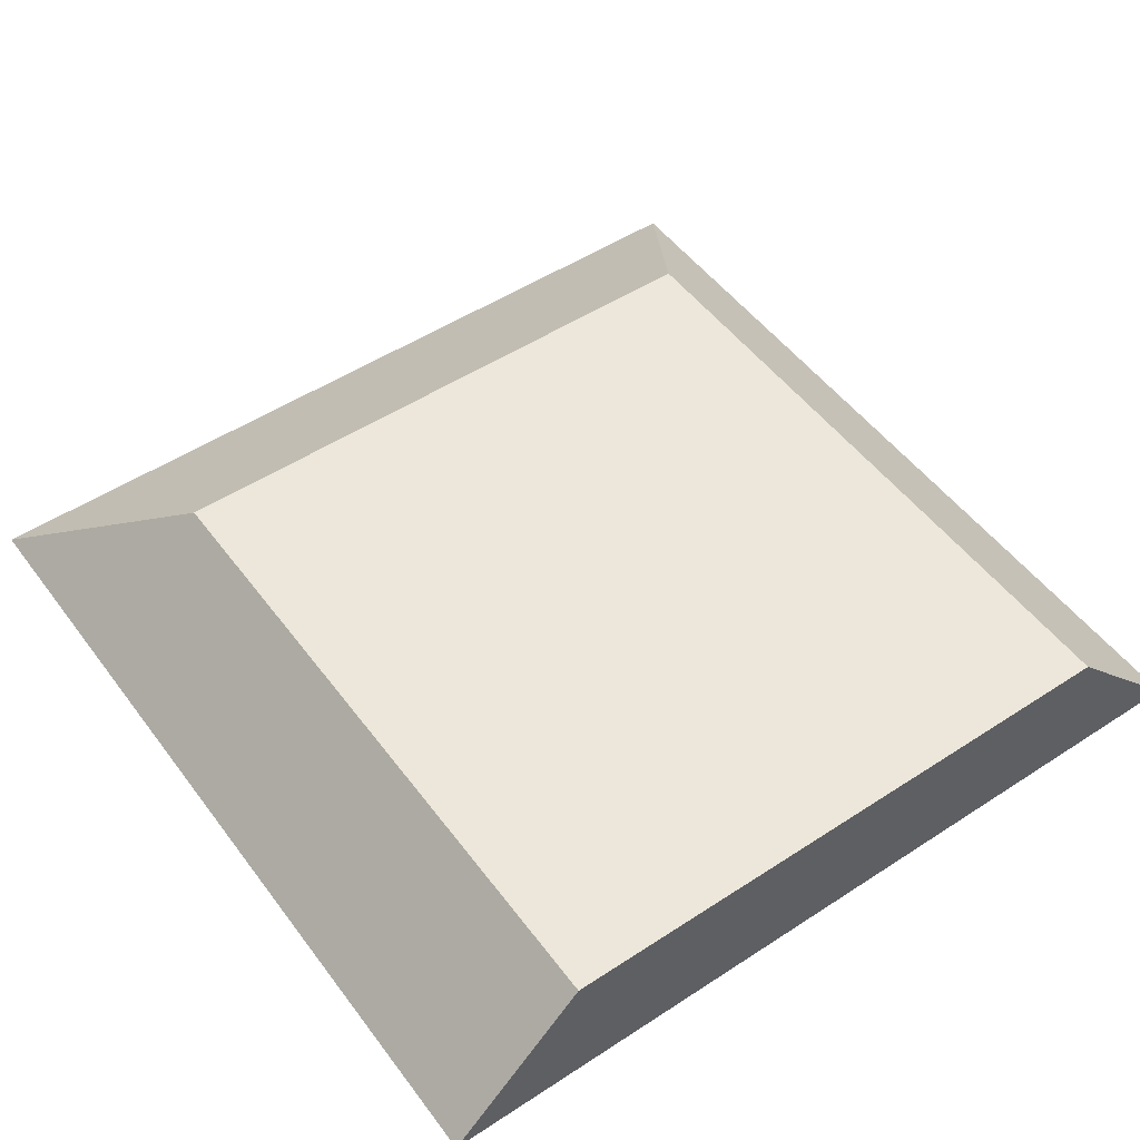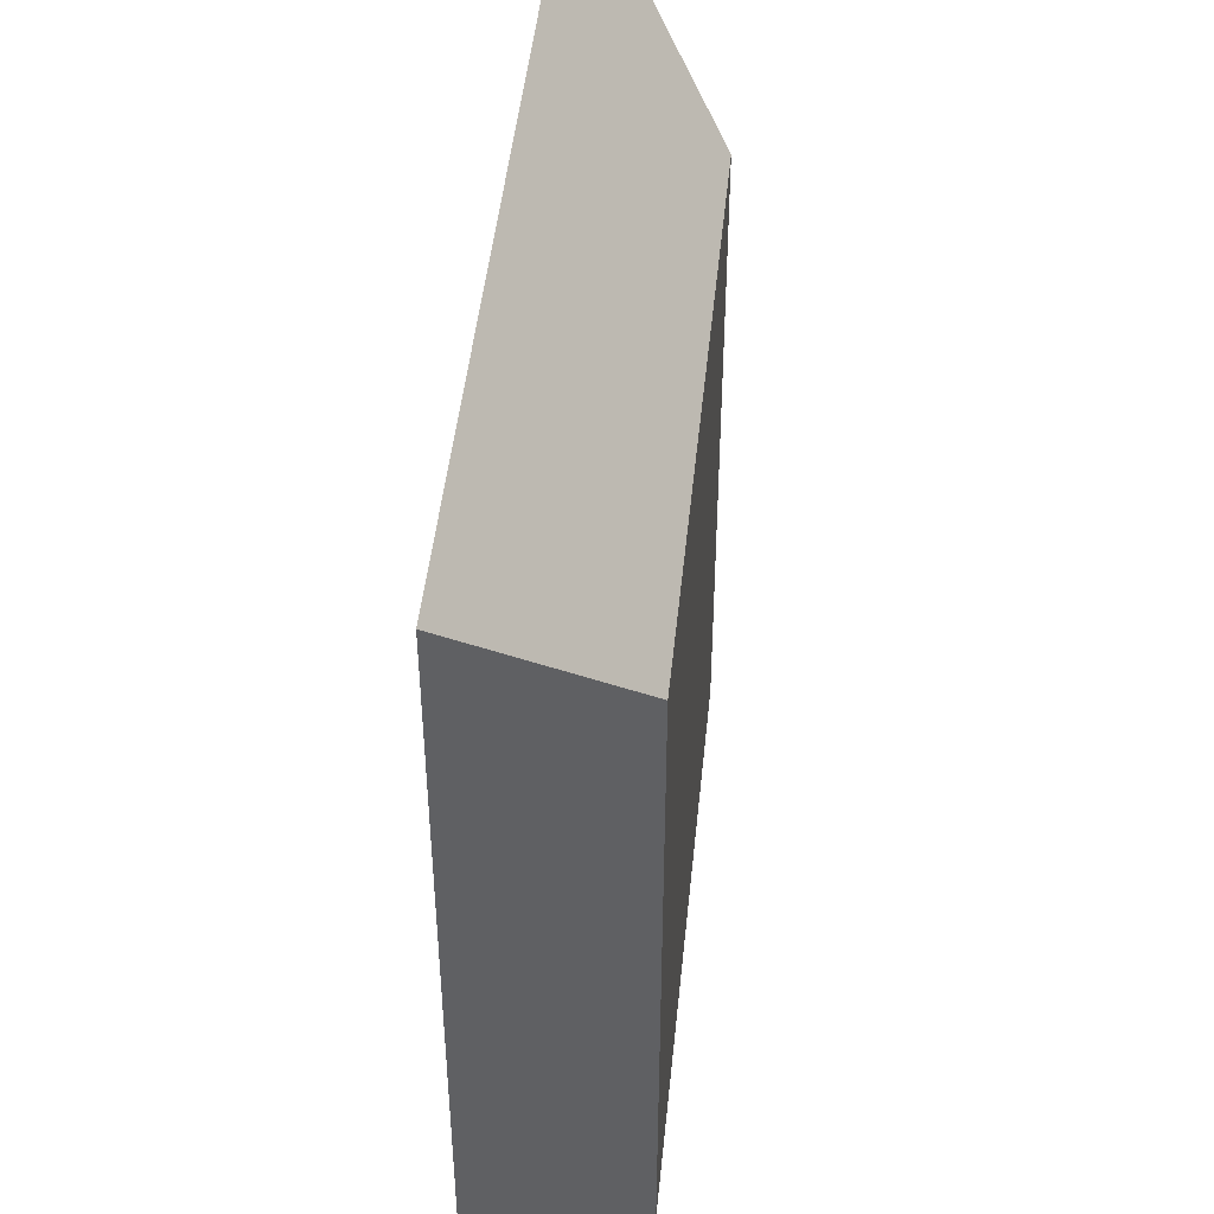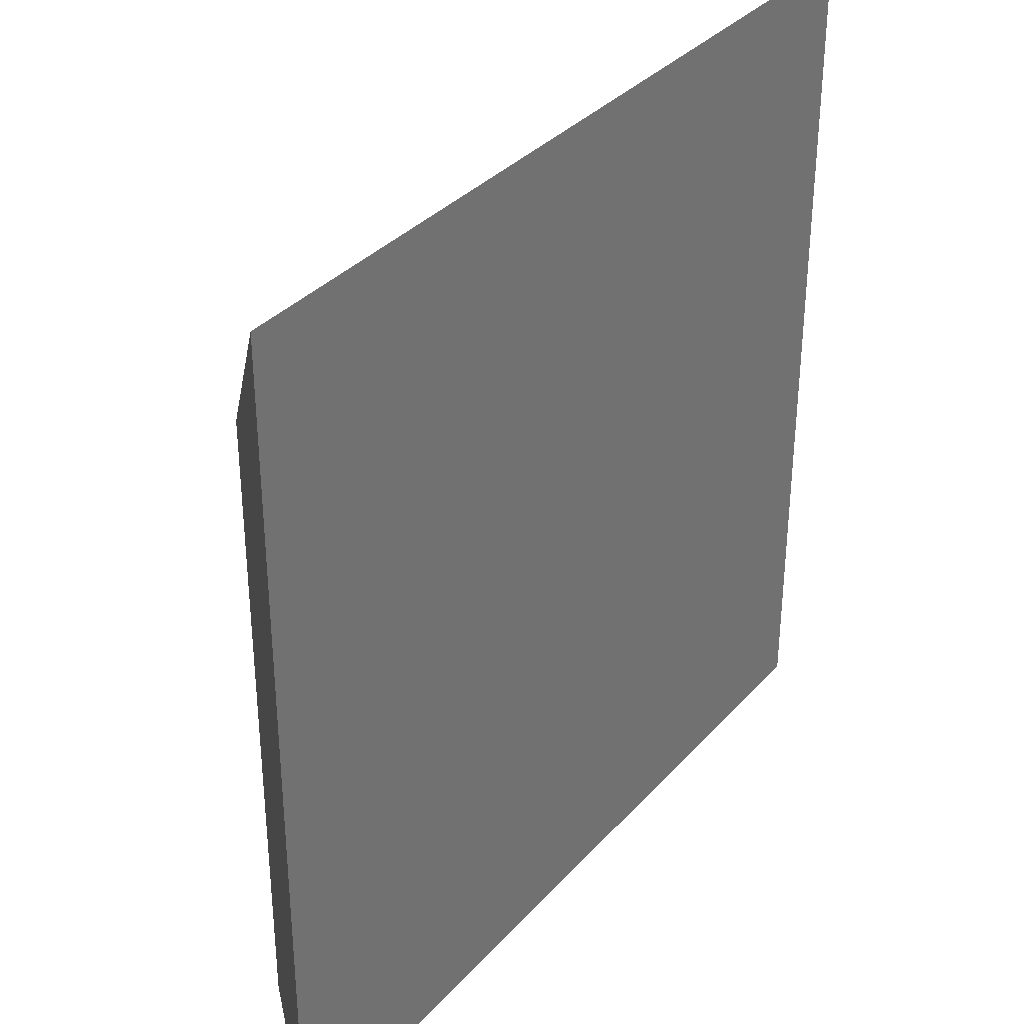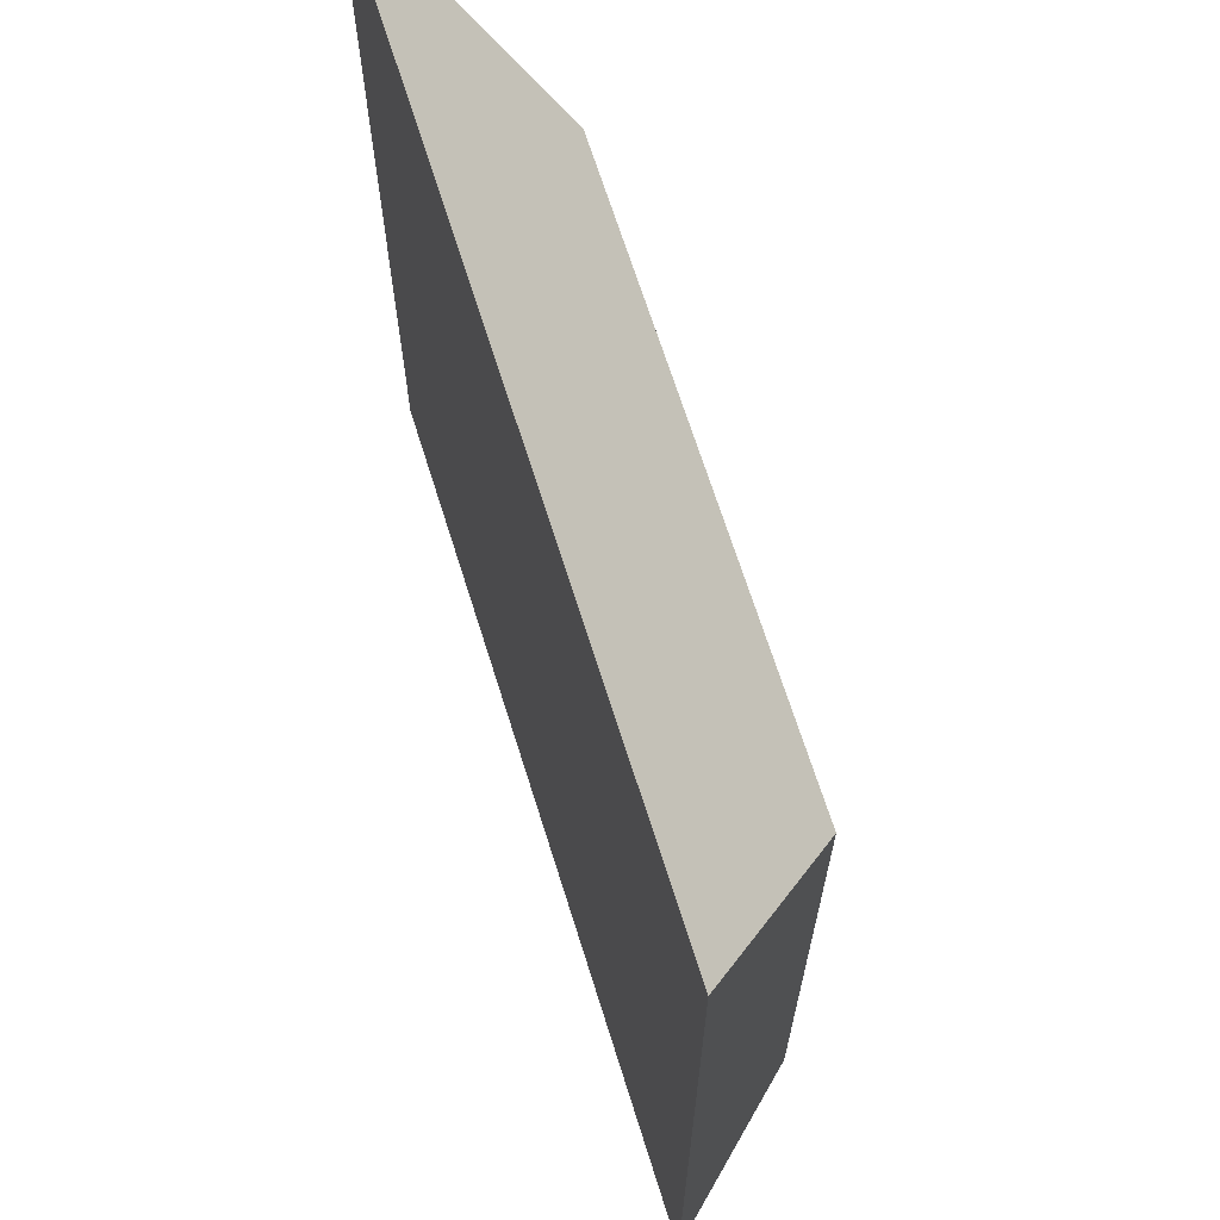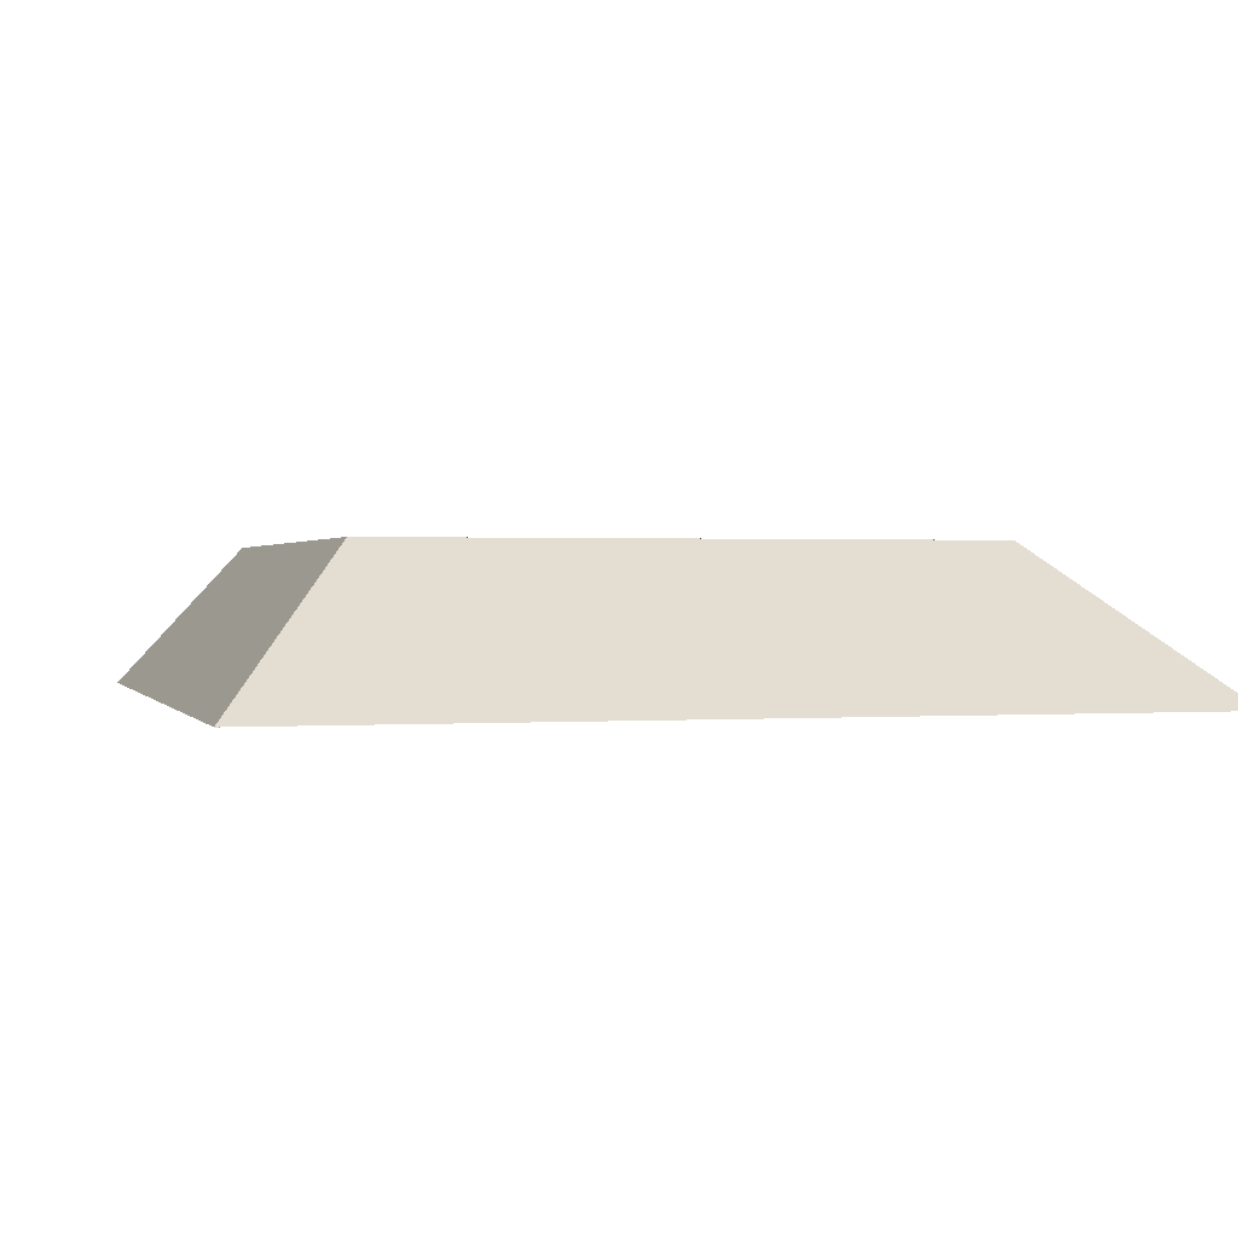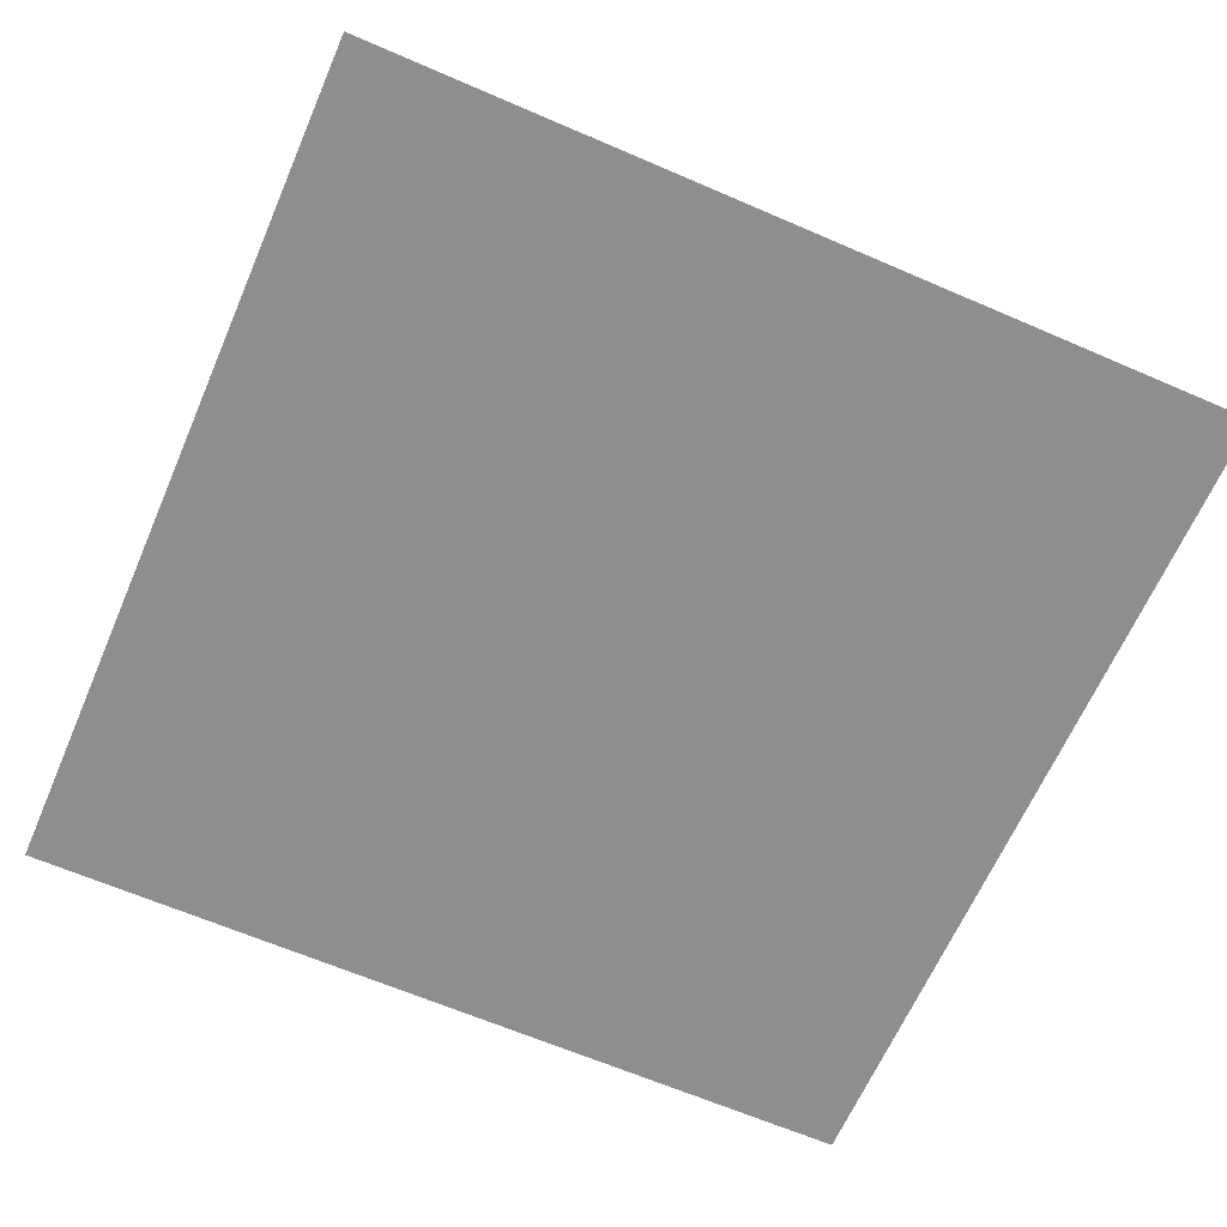
<metadata>
{"format":"obj","ext":"obj","renderer":"f3d","projection":"perspective","resolution":1024,"background":"white","views":[{"elev":50.8,"azim":144.5,"up":"+Y"},{"elev":46.9,"azim":95.8,"up":"+Z"},{"elev":34.6,"azim":-54.7,"up":"+Z"},{"elev":67.7,"azim":72.6,"up":"+Z"},{"elev":0.8,"azim":-15.9,"up":"+Y"},{"elev":-64.8,"azim":-23.5,"up":"+Y"}]}
</metadata>
<code>
o Componente_1_30/Componente_1/mesh6/mesh6-geometry#mesh6-geometry
v -0.2437 -0.001702 0.09406
v -0.3319 -0.001702 0.005801
v -0.3319 -0.001702 0.09406
v -0.2437 -0.001702 0.005801
v -0.3183 0.01301 0.07369
v -0.2572 0.01301 0.07369
v -0.3183 0.01301 0.005801
v -0.2572 0.01301 0.005801
f 1 2 3
f 2 1 4
f 5 2 3
f 1 5 3
f 4 6 1
f 7 4 2
f 2 5 7
f 5 1 6
f 6 4 8
f 4 7 8
f 6 7 5
f 7 6 8
f 3 2 1
f 4 1 2
f 3 2 5
f 3 5 1
f 1 6 4
f 2 4 7
f 7 5 2
f 6 1 5
f 8 4 6
f 8 7 4
f 5 7 6
f 8 6 7

</code>
